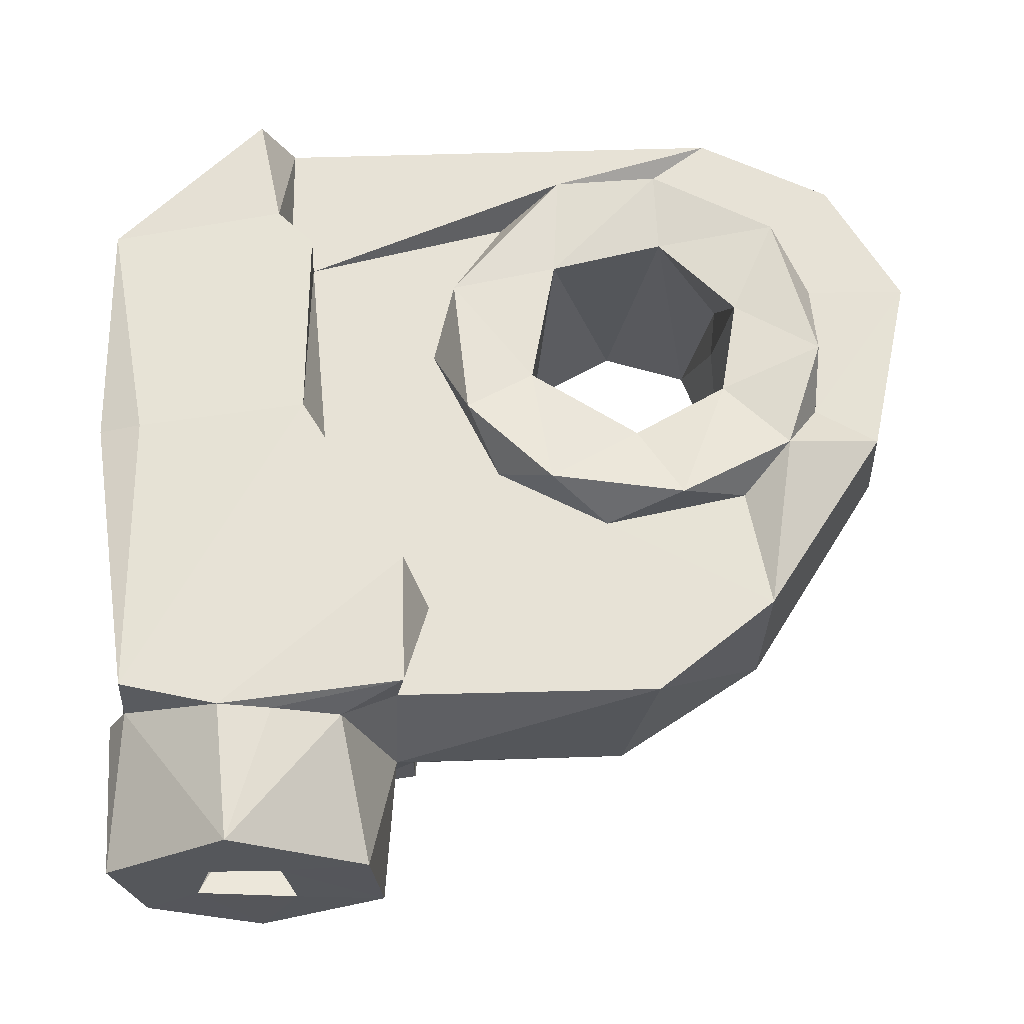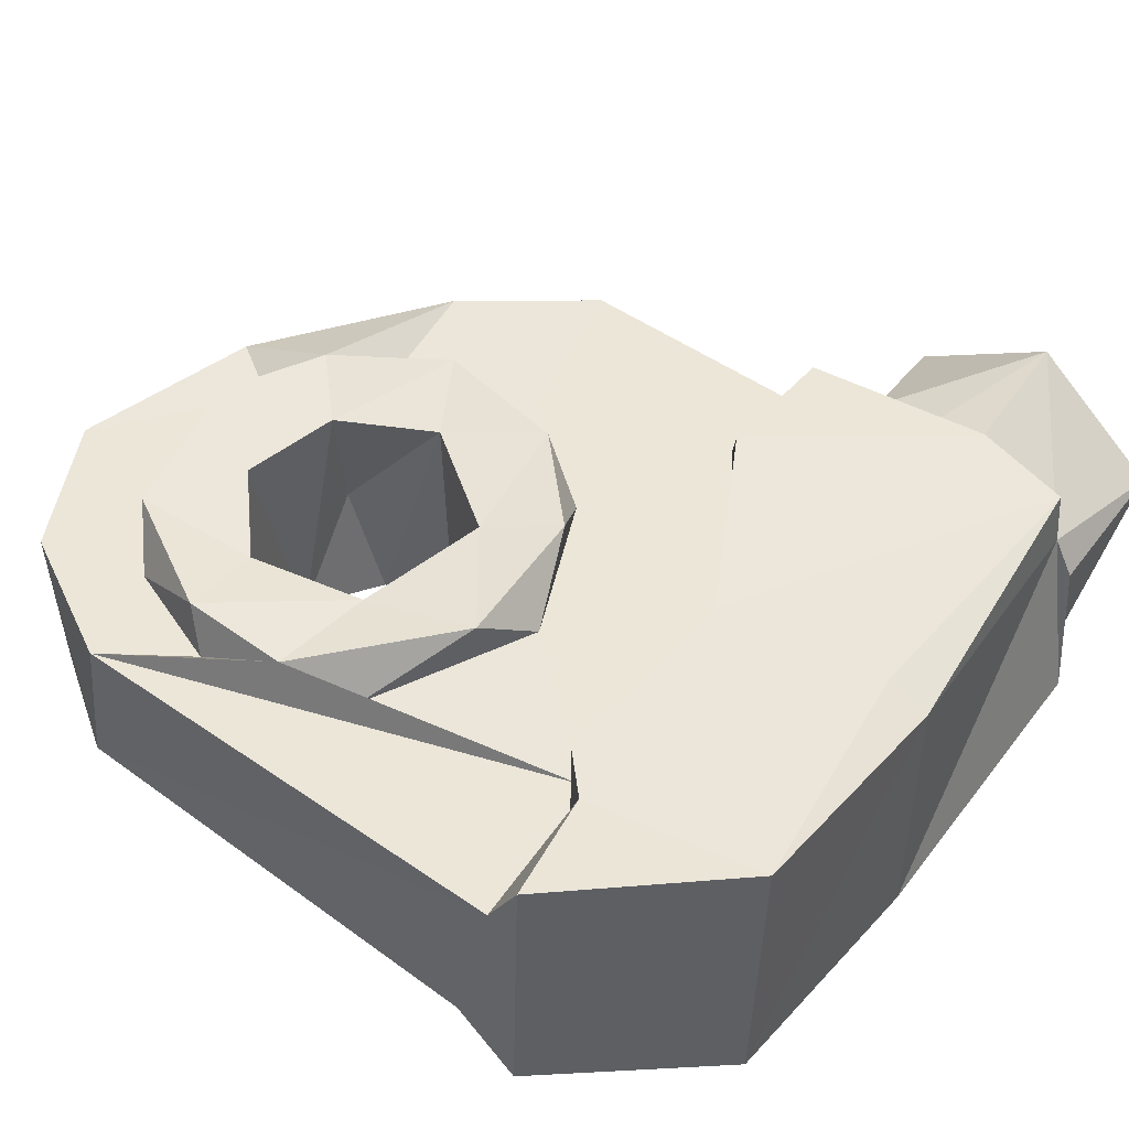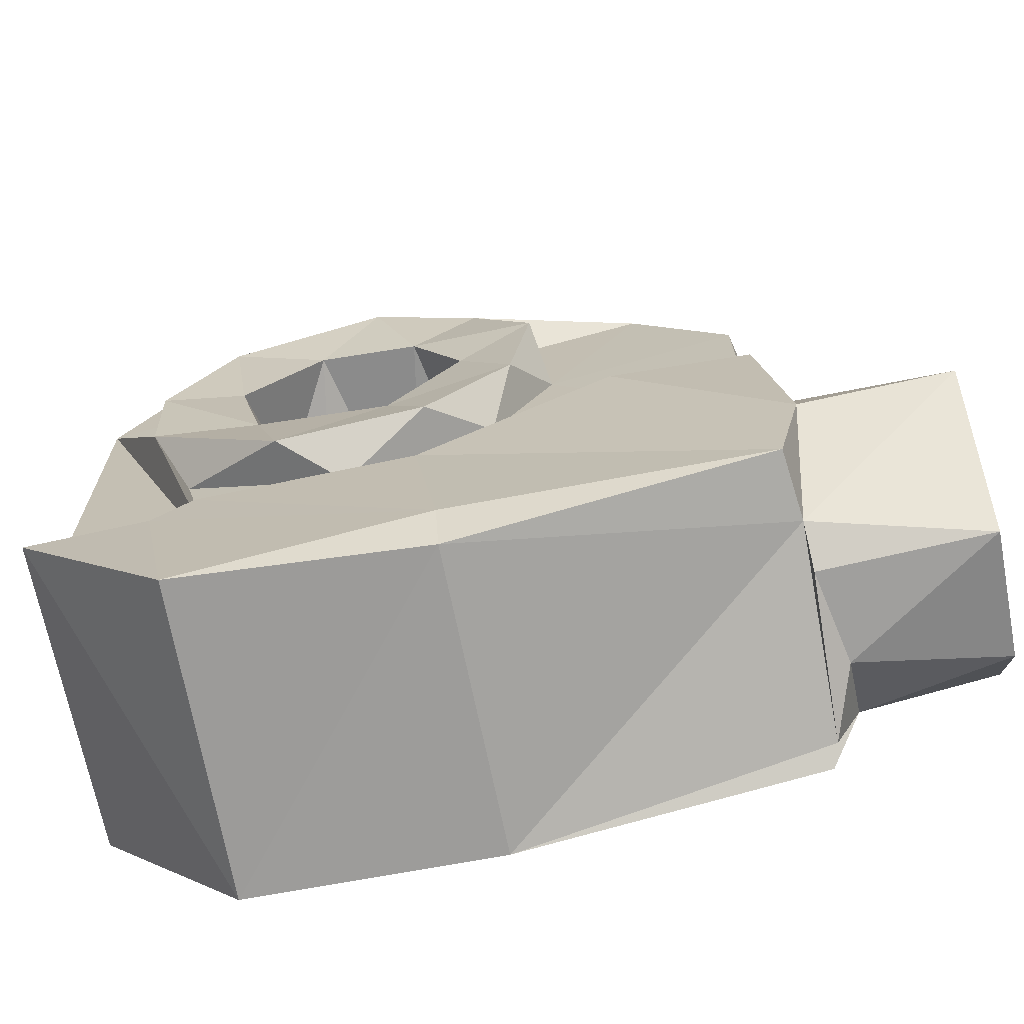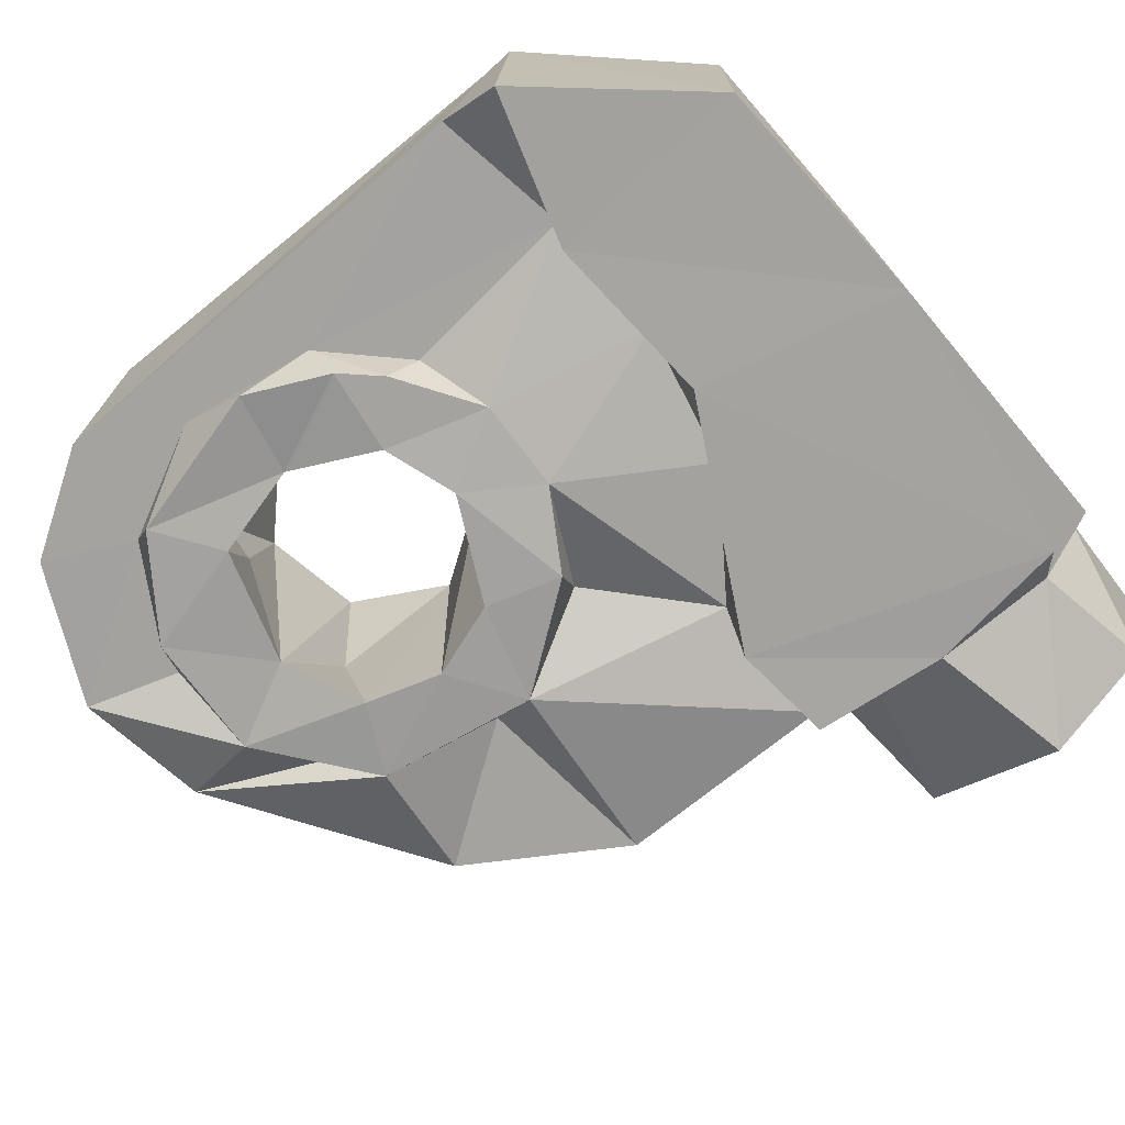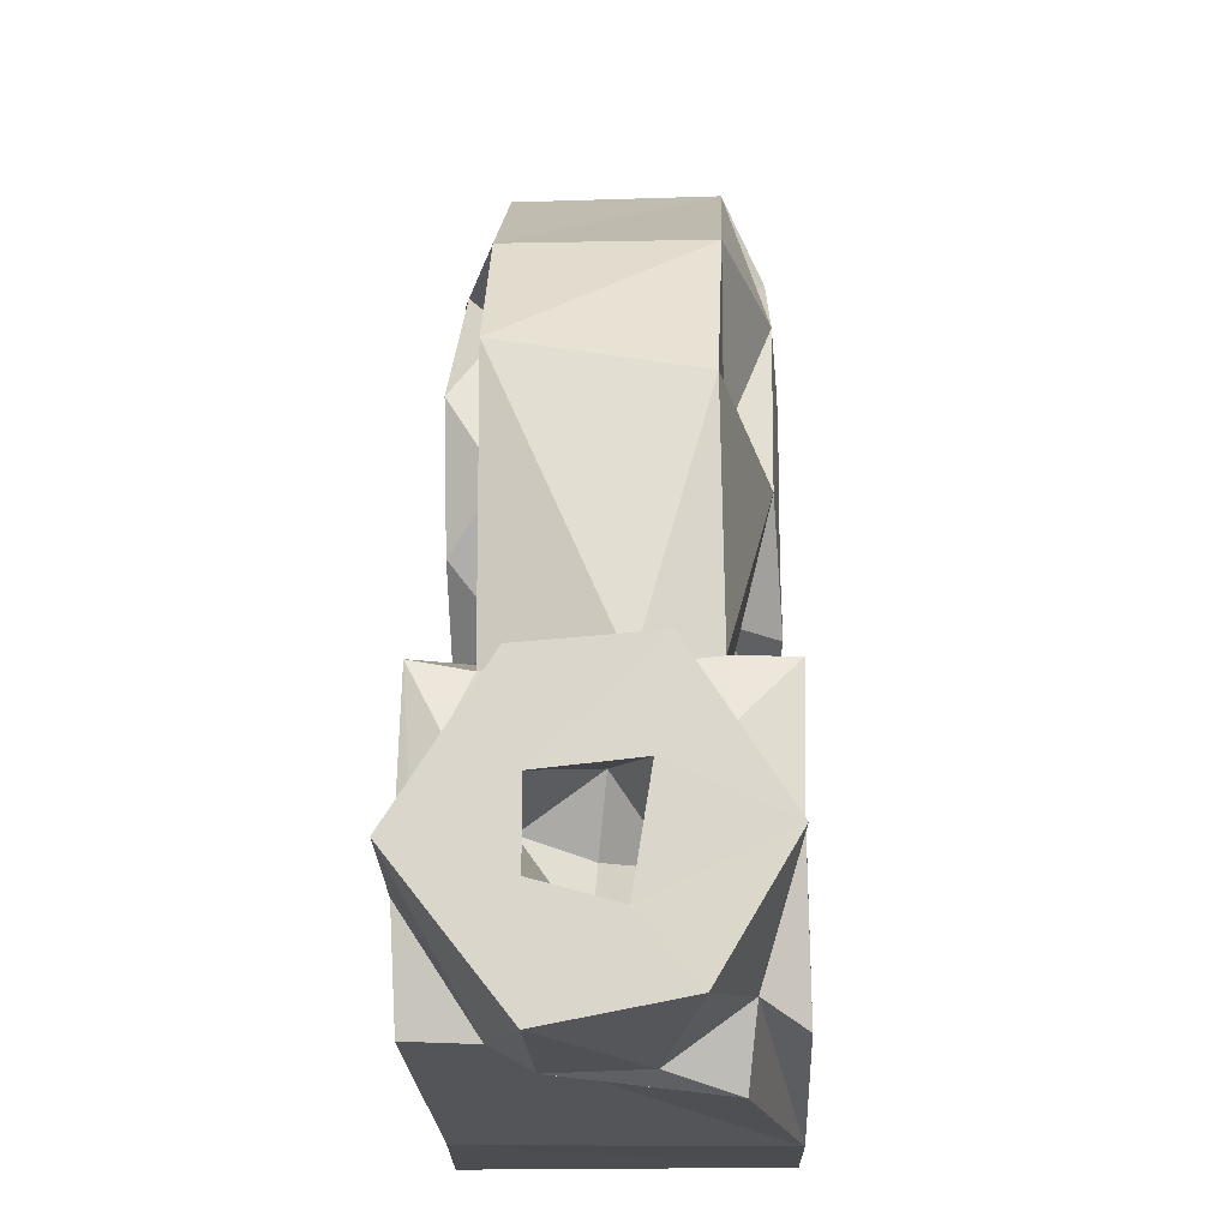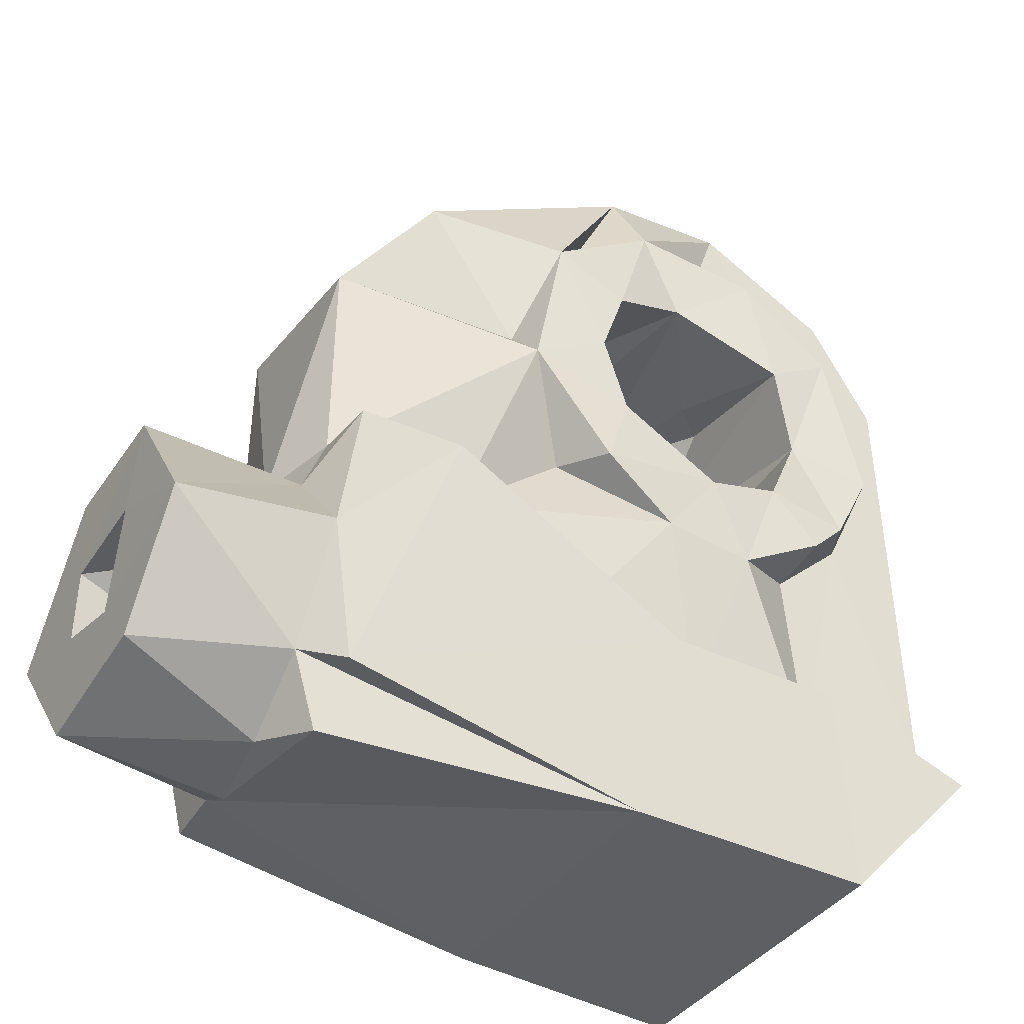
<metadata>
{"format":"obj","ext":"obj","renderer":"f3d","projection":"perspective","resolution":1024,"background":"white","views":[{"elev":63.6,"azim":-90.9,"up":"+Y"},{"elev":48.8,"azim":128.3,"up":"+Y"},{"elev":-70.4,"azim":-168.2,"up":"+Z"},{"elev":-72.9,"azim":129.9,"up":"+Y"},{"elev":-17.1,"azim":-87.7,"up":"+Z"},{"elev":-41.5,"azim":-32.4,"up":"+Z"}]}
</metadata>
<code>
o right_ankle_pitch_link
v -0.007697 0.00388 0.004896
v -0.005737 0.005442 0.006935
v -0.003385 0.003891 0.008458
v 0.003114 0.003944 0.008632
v 0.007451 0.003943 0.00516
v 0.009069 0.003913 0.000423
v 0.006879 0.00391 -0.00606
v -0.000247 0.003946 -0.009332
v -0.006465 0.003943 -0.006352
v -0.009063 0.003944 -0.001442
v 0.008018 -0.004061 -0.004414
v 0.008979 -0.004057 0.001474
v 0.004822 -0.004058 -0.007599
v 0.001783 -0.005673 -0.008776
v -0.002176 -0.005722 -0.008579
v -0.006654 -0.003875 -0.006204
v -0.009 -0.004058 -0
v -0.00751 -0.005844 0.004822
v -0.005737 -0.004058 0.006935
v -0.002754 -0.005696 0.008531
v 0.001169 -0.00402 0.009012
v 0.006568 -0.004065 0.006338
v 0.0065 0.006242 -0.01664
v -0.005007 0.005817 -0.02443
v -0.005 0.006442 -0.02256
v 0.005007 0.006439 -0.02419
v 0.00531 -0.006558 -0.02413
v -0.005 -0.006558 -0.02456
v -0.0175 -0.004558 -0.02456
v -0.000951 -0.005487 0.004918
v -0.00391 -0.000357 0.004551
v 0.004908 0.00621 -0.01503
v -0.003938 0.006288 -0.01521
v -0.0118 0.006508 -0.0106
v -0.0175 0.006242 -0.01056
v -0.0175 0.006242 -0.02276
v 0.004854 -0.006495 -0.01519
v -0.002734 -0.006588 -0.01563
v -0.01284 -0.006533 -0.01015
v -0.0173 -0.006558 -0.01056
v -0.0173 -0.006558 -0.02256
v 0.003233 -0.006058 -0.00445
v 0 -0.006058 -0.0055
v -0.004434 -0.006058 -0.003268
v -0.0055 -0.006058 -0
v -0.00445 -0.006058 0.003233
v 0.004071 -0.005939 0.003246
v 0.005029 -0.005512 -0.000635
v -0.002097 0.005434 -0.004744
v 0.003723 0.0054 -0.003595
v 0.00488 0.005443 0.001429
v 0.001423 0.005439 0.004838
v -0.002939 0.005442 0.004045
v -0.005218 0.00544 -8e-06
v -0.008781 -0.005795 -0.002005
v -0.005458 -0.006101 -0.006545
v 0.005418 -0.006058 -0.006549
v 0.006877 -0.006058 -0.004996
v 0.008594 -0.006071 -0.001493
v 0.006904 -0.006086 0.00514
v 0.002787 -0.006031 0.008107
v 0.008422 0.005979 0.001284
v 0.005583 0.005933 0.00676
v -0.001121 0.006026 0.008527
v -0.008486 0.006009 0.00194
v -0.007591 0.00594 -0.003956
v -0.003938 0.005944 -0.00772
v 0.002398 0.005936 -0.00833
v 0.00832 0.005729 -0.003324
v 0.004186 0.000415 0.004451
v 0.002548 -0.000871 0.004302
v -0.01314 0.003942 -0.009558
v -0.01143 -0.003899 -0.01052
v -0.0175 -0.004058 -0.01056
v -0.02448 -0.002529 -0.01177
v -0.0185 -0.004139 -0.01316
v -0.02448 -0.006357 -0.0176
v -0.01863 -0.004906 -0.02164
v -0.0245 -0.003438 -0.02252
v -0.02449 0.001895 -0.02353
v -0.0245 0.006283 -0.01793
v -0.0185 0.005792 -0.01622
v -0.0245 0.002545 -0.01215
v -0.01808 -0.006447 -0.01634
v -0.0185 -0.001889 -0.0238
v -0.01779 0.001844 -0.02382
v -0.01777 0.003479 -0.02291
v -0.0185 0.006376 -0.01848
v -0.01858 -0.001066 -0.01118
v -0.01727 0.003931 -0.01093
v -0.0185 0.004855 -0.0133
v 0.01129 0.006486 -0.01759
v -0.01718 0.003988 0.000606
v 0.01139 -0.006609 -0.01726
v 0.005524 -0.003993 -0.01551
v -0.00019 -0.004055 -0.01562
v -0.006305 -0.004059 -0.01421
v -0.006667 0.003936 -0.0142
v 0.004679 0.003939 -0.01513
v 0.0065 0.003942 -0.01622
v 0.01128 -0.004057 0.005606
v 0.008466 -0.004058 0.01014
v 0.0115 -0.004058 -0.01456
v -0.01305 -0.004058 0.005859
v 0.0025 -0.003982 0.01306
v -0.003293 -0.004058 0.01213
v -0.01739 -0.00391 -0.000774
v 0.01136 0.003942 -0.01622
v 0.01167 0.003922 0.003978
v 0.008752 0.003942 0.009856
v -0.005019 0.003942 0.01121
v -0.01305 0.003942 0.005859
v 0.003085 0.003945 0.01307
v -0.0245 0.001897 -0.01912
v -0.0245 -0.001223 -0.01998
v -0.02452 -0.001925 -0.01561
v -0.0245 0.001897 -0.016
v -0.019 -5.8e-05 -0.01756
v -0.0205 0.002379 -0.017
v -0.02037 9.7e-05 -0.0202
v -0.0205 -0.002495 -0.01811
v -0.02034 -0.000391 -0.01493
f 3 4 64
f 4 5 63
f 5 6 62
f 62 6 69
f 11 12 59
f 59 58 11
f 11 58 57
f 11 57 13
f 15 56 16
f 56 55 16
f 17 55 18
f 19 18 20
f 21 20 61
f 21 61 22
f 22 61 60
f 22 60 12
f 12 60 59
f 29 87 28
f 28 87 24
f 28 24 27
f 27 24 26
f 88 82 35
f 84 78 41
f 57 14 13
f 57 13 58
f 62 63 5
f 4 63 64
f 3 64 2
f 2 65 1
f 1 65 10
f 10 65 66
f 10 66 9
f 9 66 67
f 9 67 8
f 8 67 68
f 8 68 7
f 7 68 69
f 49 67 66
f 49 66 54
f 50 69 68
f 50 68 49
f 49 68 67
f 54 66 65
f 54 65 53
f 51 63 62
f 51 62 50
f 50 62 69
f 65 2 53
f 53 2 64
f 53 64 52
f 52 64 63
f 52 63 51
f 48 59 60
f 48 60 47
f 43 14 42
f 42 14 57
f 42 57 58
f 42 58 48
f 48 58 59
f 44 56 43
f 43 56 15
f 43 15 14
f 46 18 45
f 45 18 55
f 45 55 44
f 44 55 56
f 47 60 61
f 47 61 30
f 30 61 20
f 30 20 46
f 46 20 18
f 34 35 72
f 72 35 90
f 36 25 24
f 36 24 87
f 28 41 78
f 28 78 29
f 89 75 76
f 76 75 77
f 76 77 84
f 84 77 78
f 78 77 79
f 78 79 85
f 85 79 80
f 85 80 86
f 86 80 87
f 87 80 81
f 87 81 88
f 88 81 82
f 82 81 91
f 91 81 83
f 91 83 89
f 89 83 75
f 29 78 85
f 89 90 91
f 91 82 88
f 26 24 25
f 32 25 33
f 32 23 25
f 25 23 26
f 92 26 23
f 35 34 88
f 88 34 36
f 36 34 33
f 36 33 25
f 87 88 36
f 29 85 86
f 29 86 87
f 74 107 89
f 89 107 93
f 89 93 90
f 74 89 76
f 74 76 40
f 40 76 84
f 35 82 91
f 35 91 90
f 39 73 40
f 40 73 74
f 28 37 38
f 28 38 41
f 28 27 37
f 38 39 41
f 41 39 84
f 37 27 94
f 39 40 84
f 37 95 96
f 37 96 38
f 38 96 97
f 38 97 39
f 39 97 73
f 34 72 98
f 34 98 33
f 33 98 99
f 33 99 32
f 100 23 32
f 100 32 99
f 22 101 102
f 22 12 101
f 101 12 103
f 103 12 11
f 103 11 95
f 74 73 55
f 106 104 18
f 21 105 20
f 11 13 95
f 95 13 14
f 95 14 96
f 55 73 16
f 18 104 17
f 15 97 96
f 15 96 14
f 16 73 15
f 15 73 97
f 18 19 106
f 106 19 20
f 106 20 105
f 22 102 105
f 22 105 21
f 104 107 17
f 17 107 55
f 55 107 74
f 108 100 99
f 108 99 109
f 109 99 69
f 69 99 7
f 72 9 98
f 98 9 8
f 7 99 8
f 8 99 98
f 69 6 109
f 109 6 5
f 4 3 113
f 4 113 110
f 4 110 5
f 5 110 109
f 113 3 111
f 111 3 2
f 111 2 112
f 2 1 112
f 112 1 10
f 9 72 10
f 10 72 90
f 10 90 93
f 10 93 112
f 51 70 52
f 52 70 71
f 30 71 47
f 46 31 30
f 53 30 31
f 53 31 54
f 52 71 30
f 52 30 53
f 54 31 46
f 54 46 45
f 54 45 49
f 49 45 44
f 49 44 43
f 49 43 50
f 50 43 42
f 50 42 48
f 50 48 51
f 51 48 47
f 51 47 70
f 70 47 71
f 111 112 106
f 106 112 104
f 114 80 115
f 115 80 79
f 115 79 77
f 117 81 114
f 114 81 80
f 115 77 116
f 116 77 75
f 116 75 117
f 117 75 83
f 117 83 81
f 122 119 118
f 119 120 118
f 118 120 121
f 121 122 118
f 115 120 114
f 114 120 119
f 114 119 117
f 117 119 122
f 117 122 116
f 116 122 121
f 116 121 115
f 115 121 120
f 100 108 23
f 23 108 92
f 37 94 95
f 95 94 103
f 108 109 101
f 101 103 108
f 105 113 106
f 106 113 111
f 93 107 104
f 93 104 112
f 92 108 103
f 92 103 94
f 92 94 27
f 92 27 26
f 101 109 110
f 101 110 102
f 102 110 113
f 102 113 105

</code>
